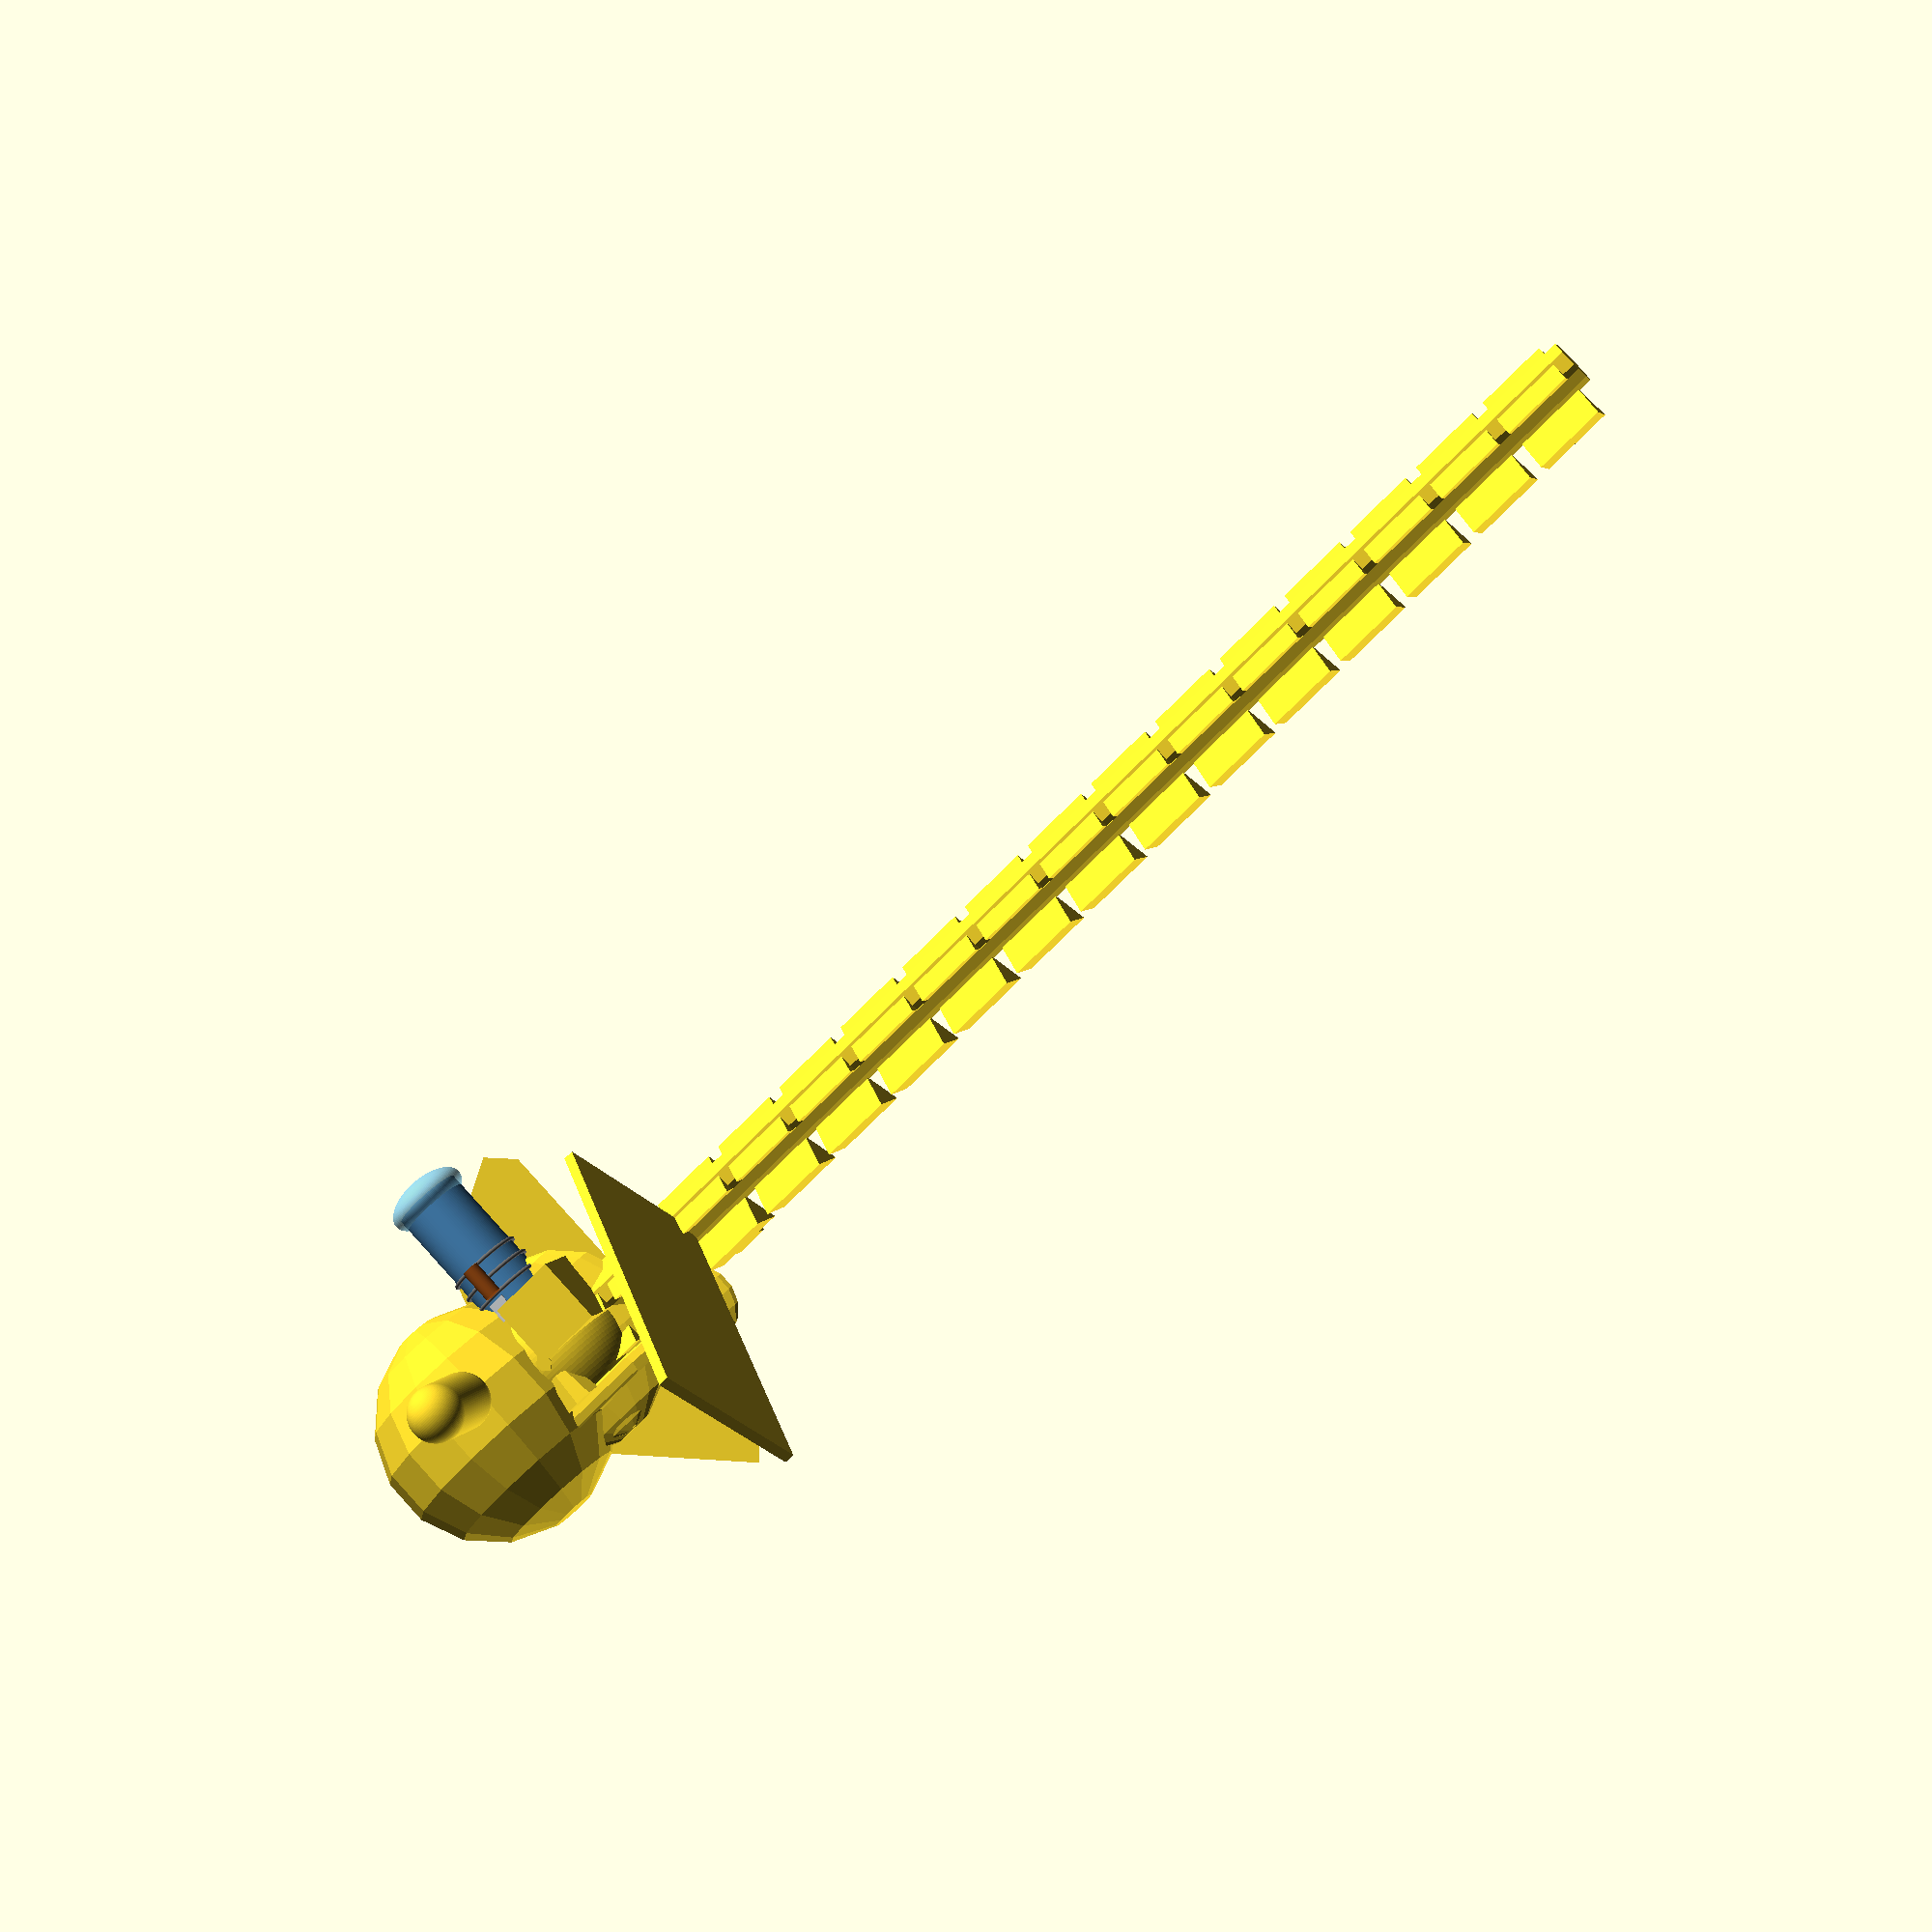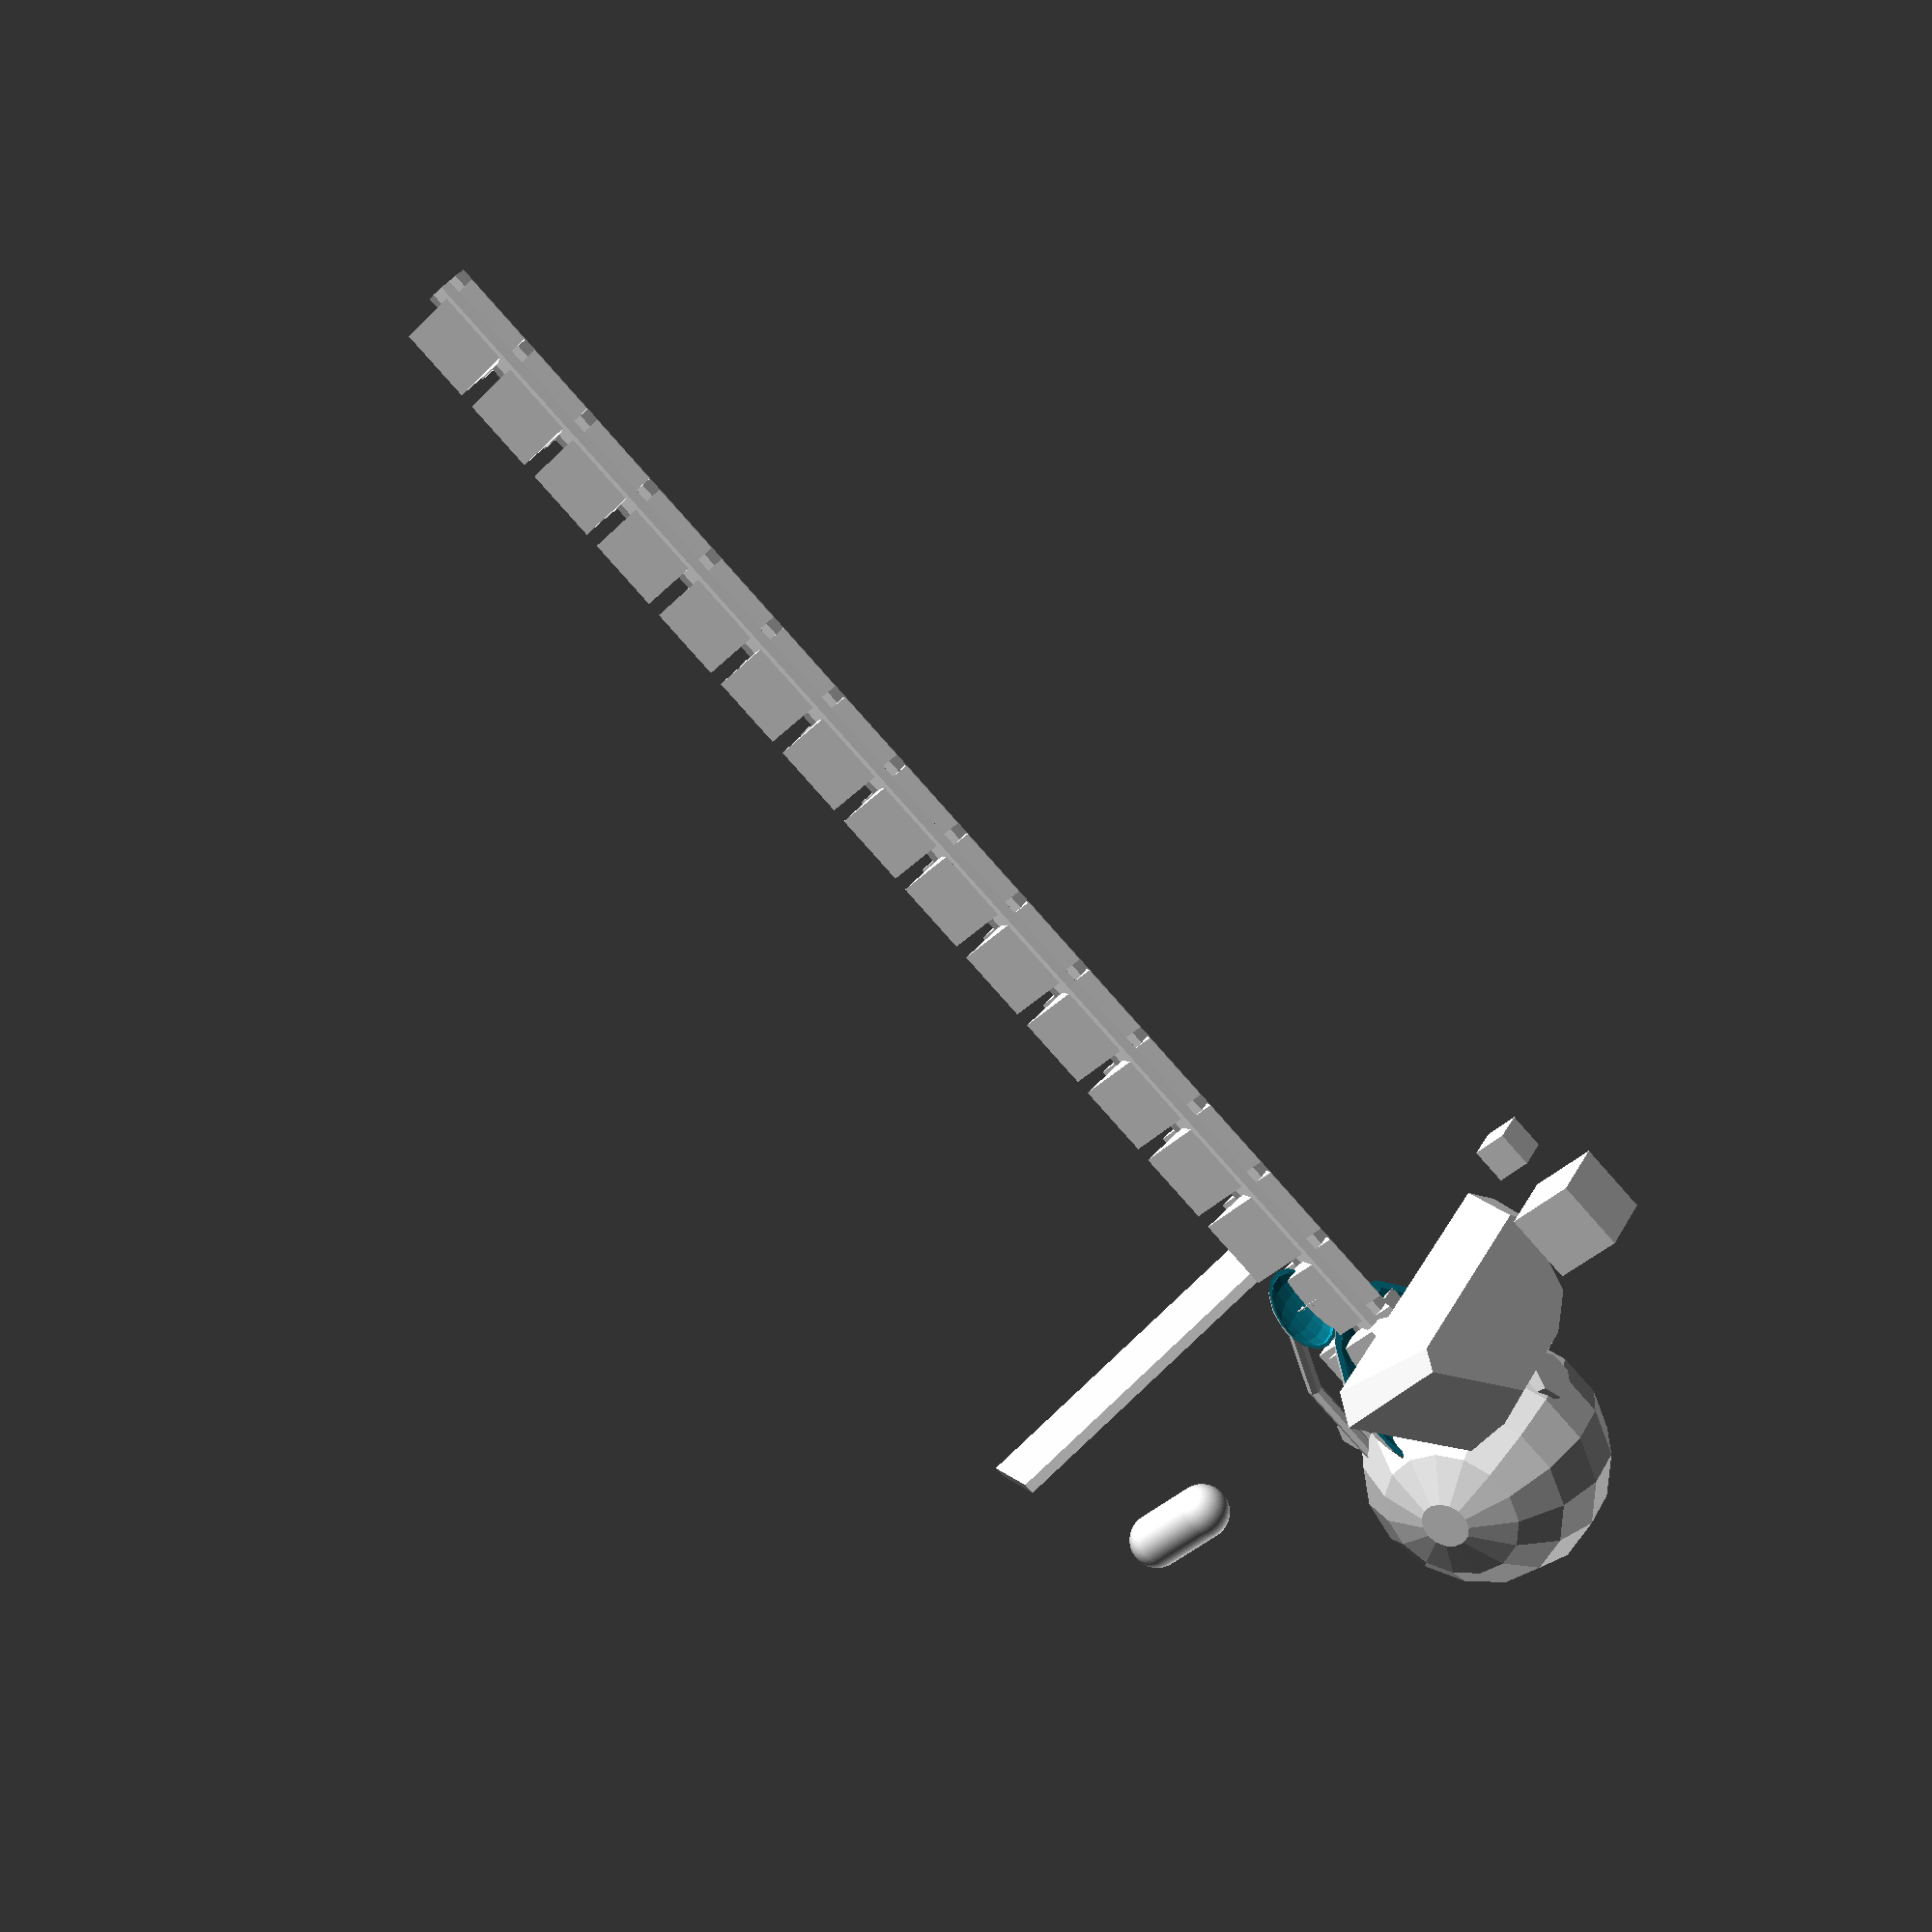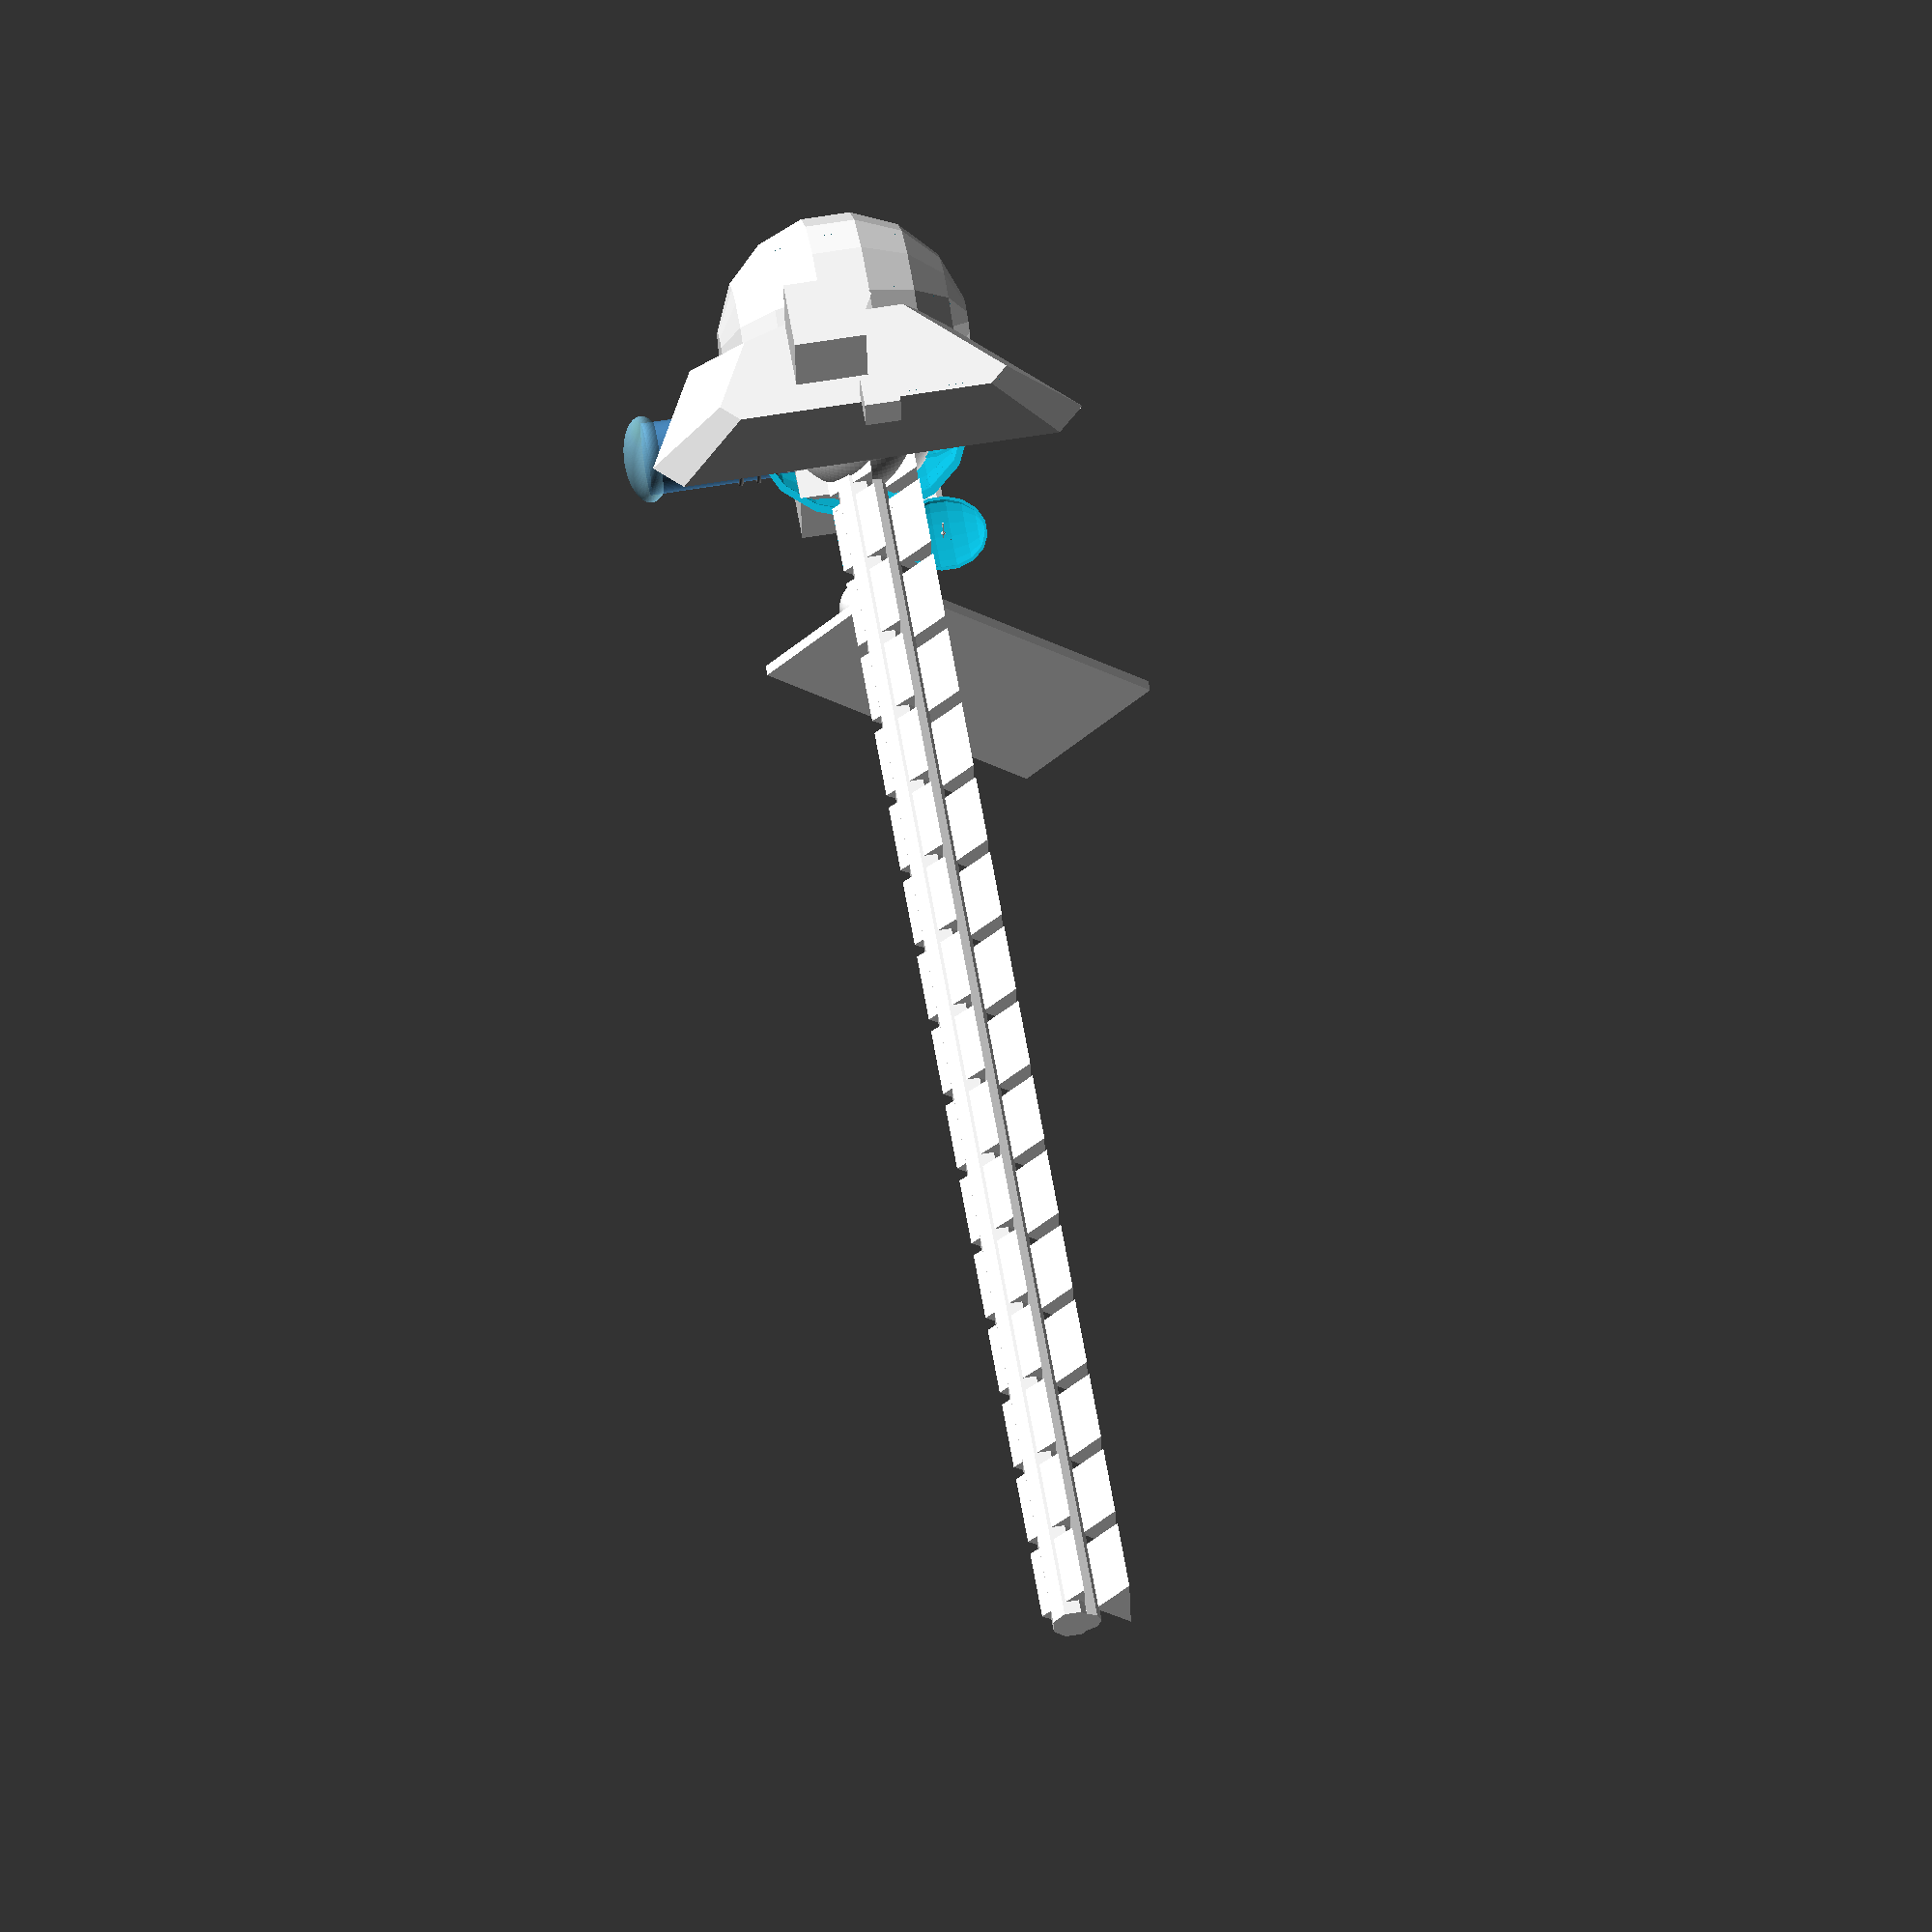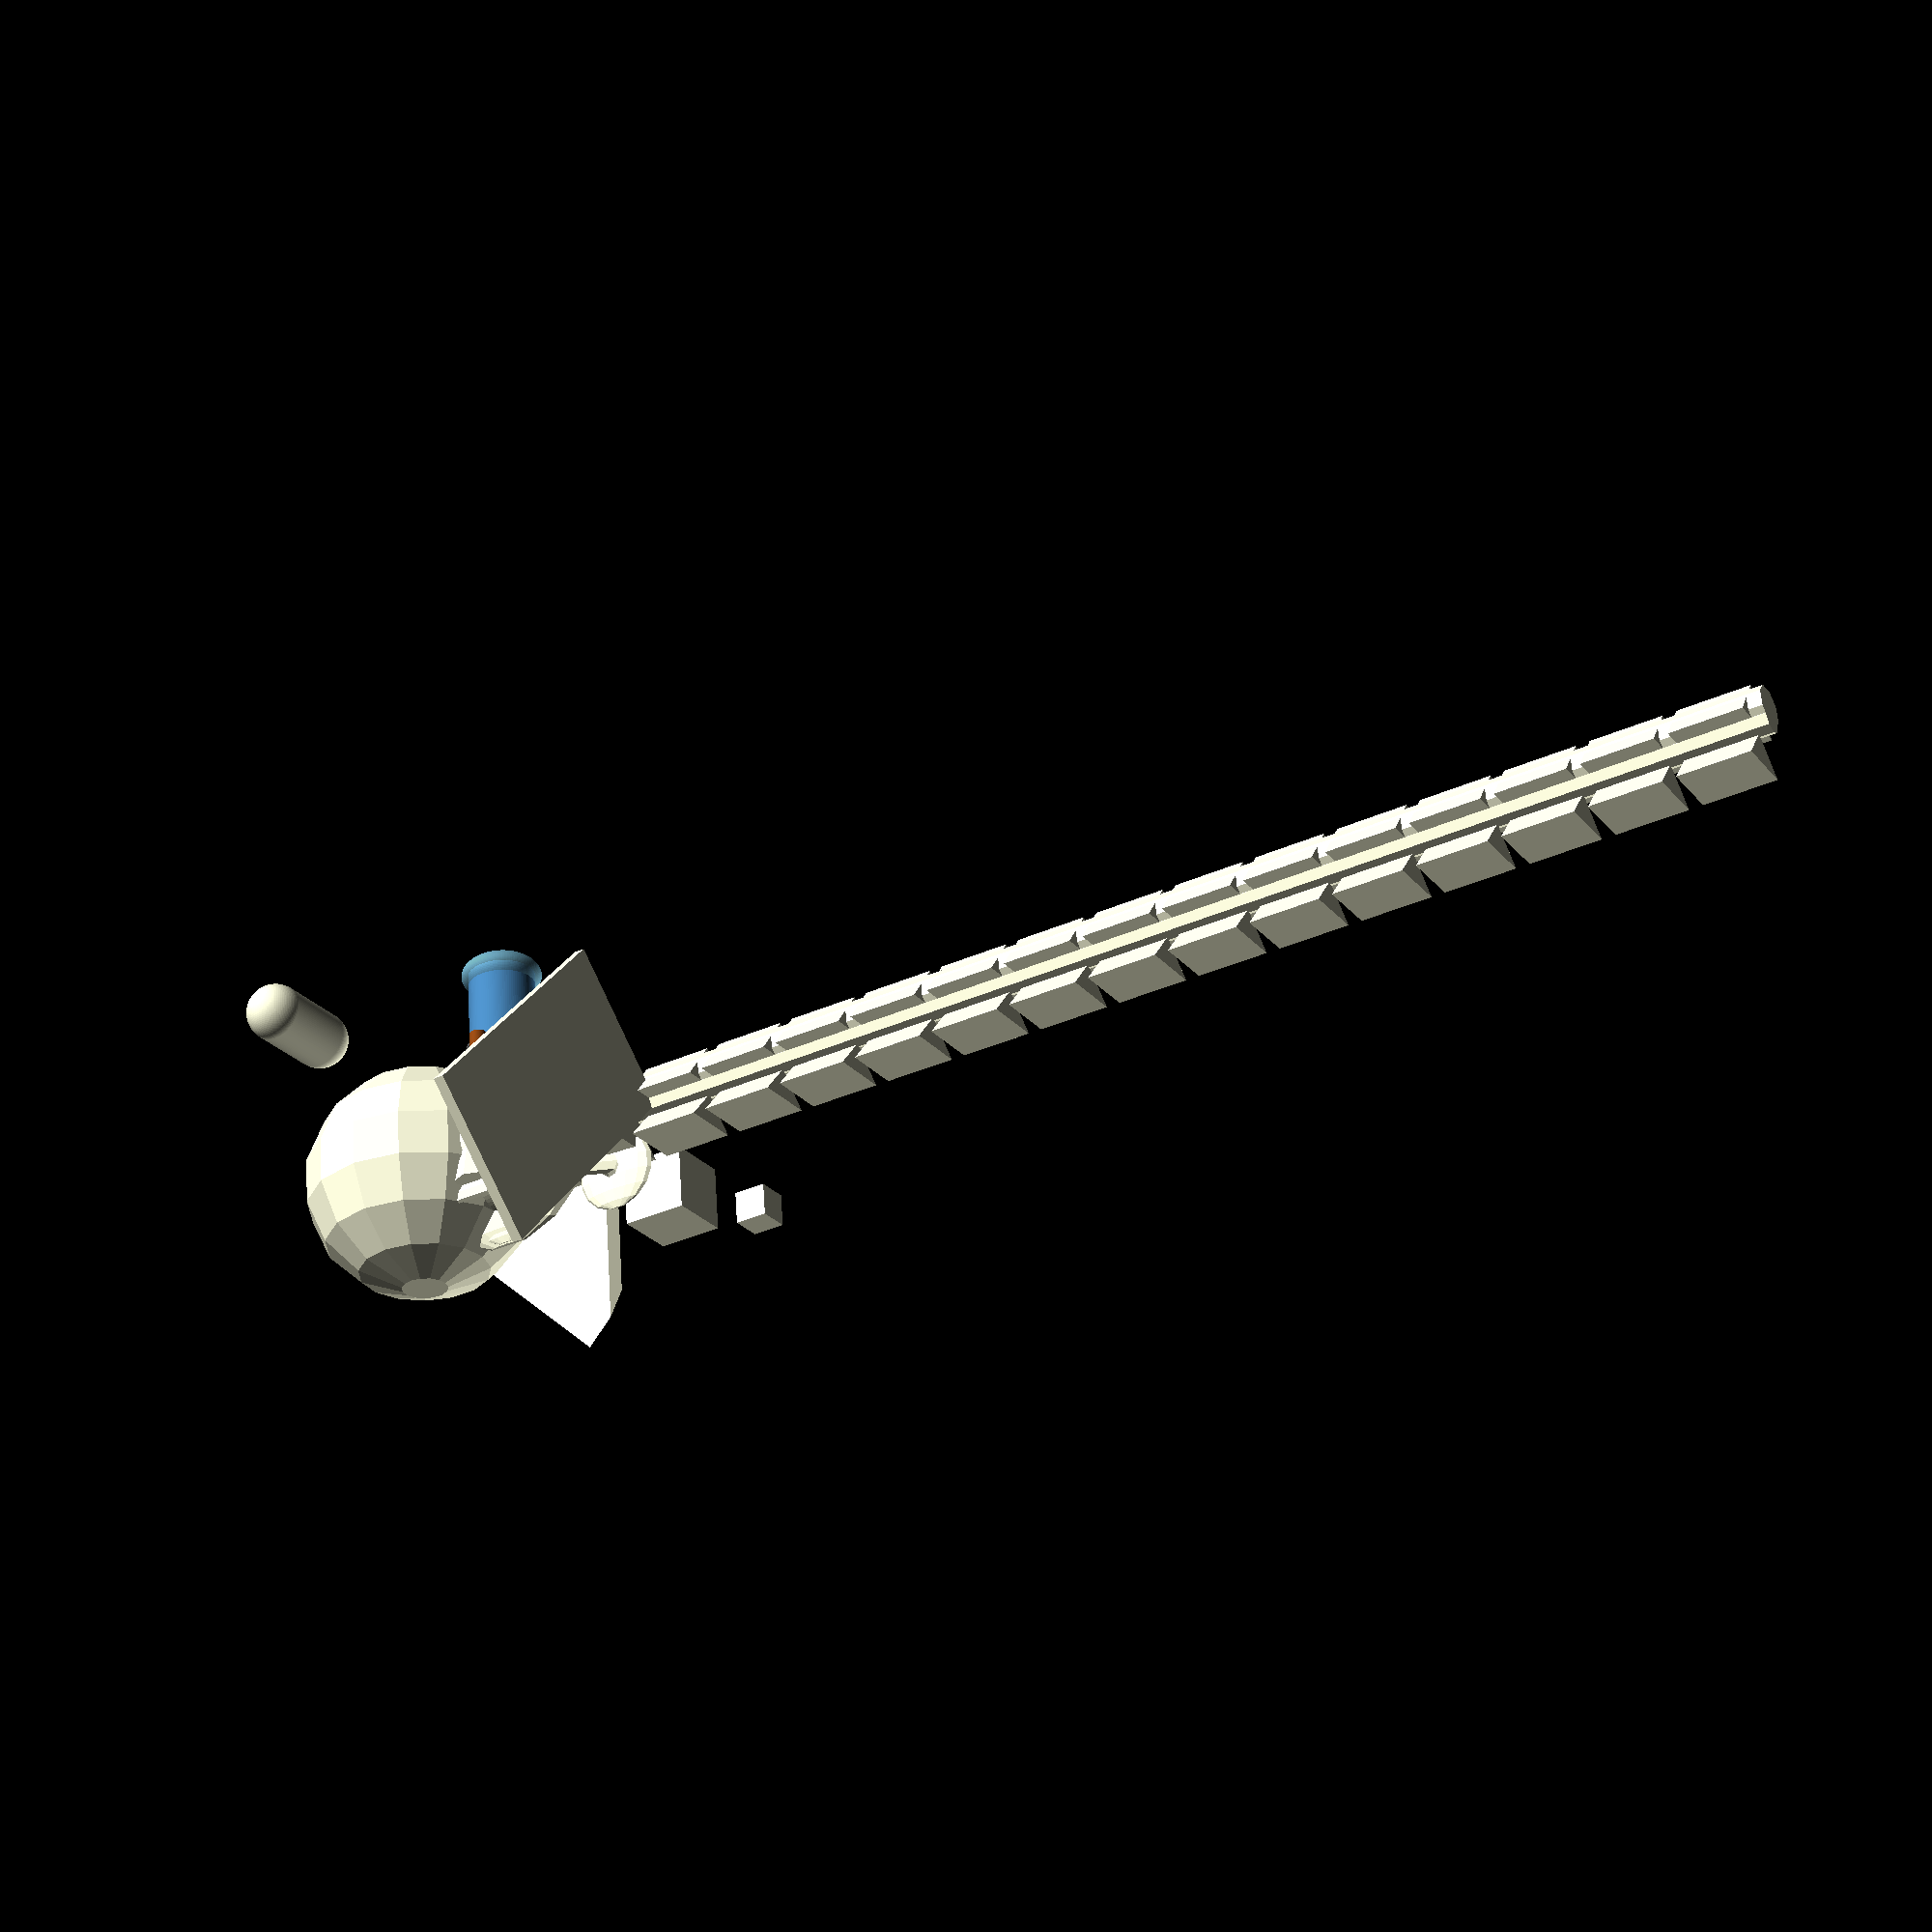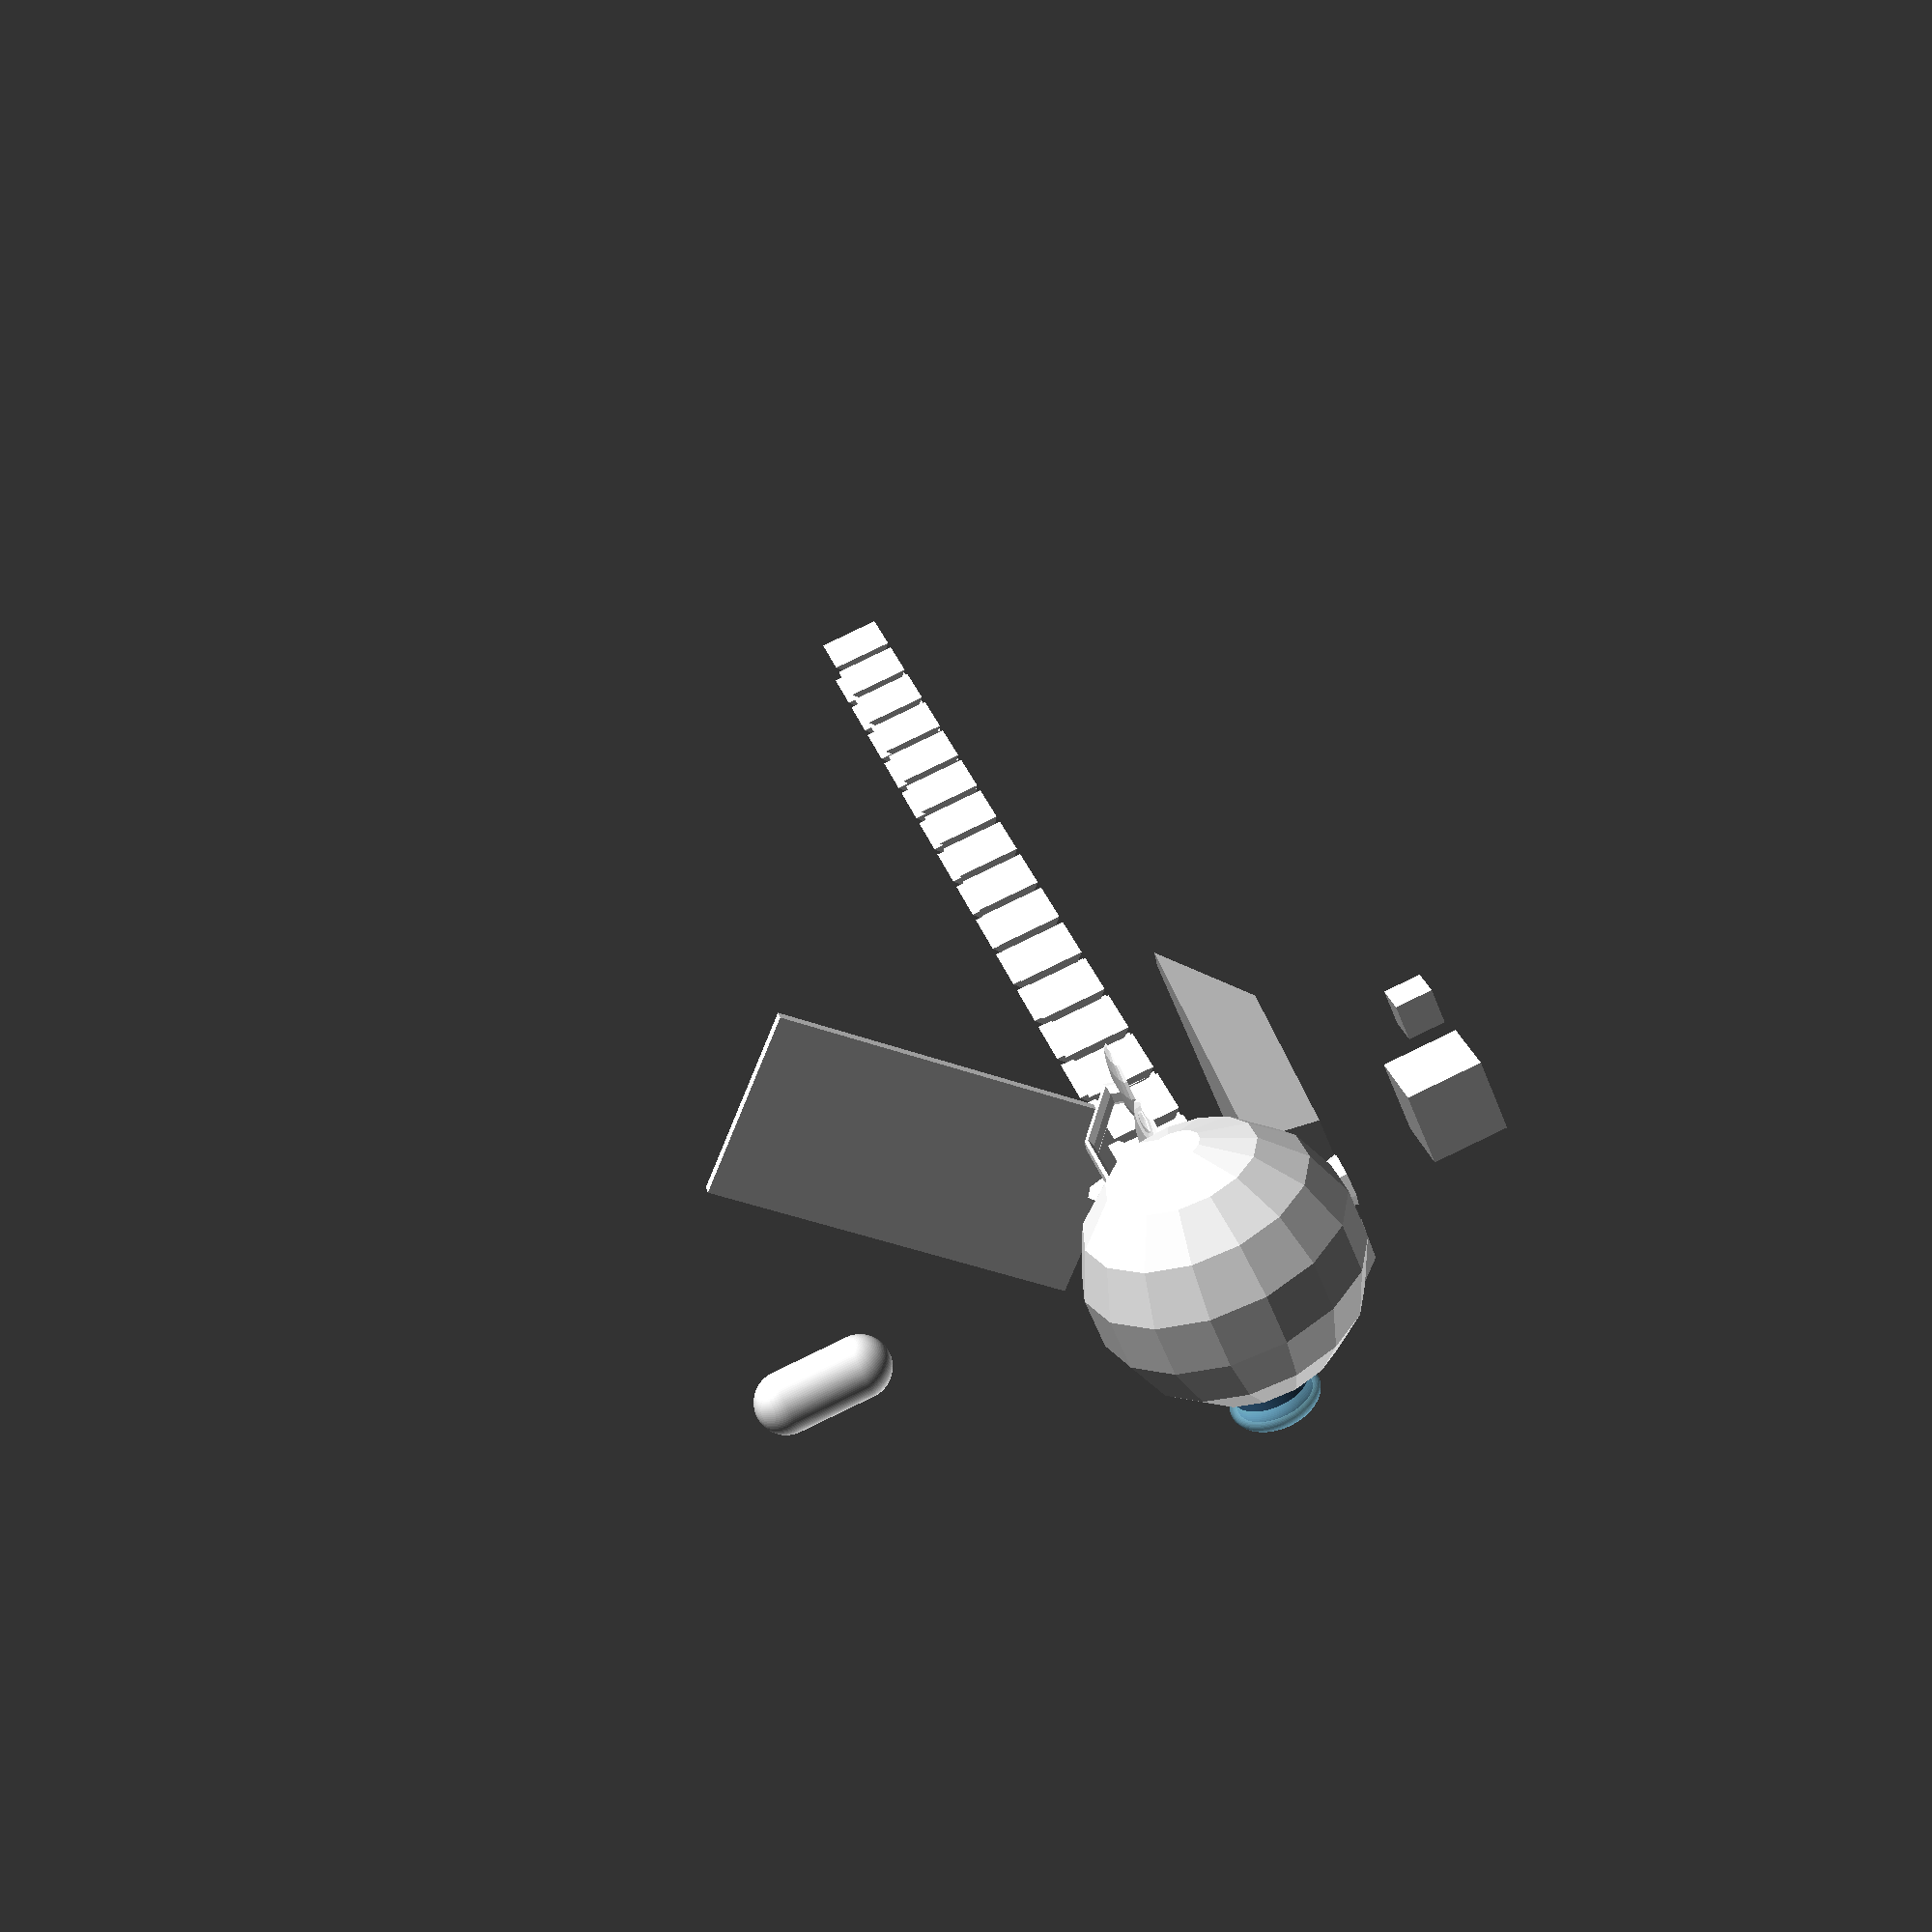
<openscad>
$fn = 100;
quality = 20;

// ---------- Módulos básicos ----------

module polygonMoche() {
    translate([-14, 0, 0])
        polygon(points = [
            [0, 0], 
            [8, 10], 
            [20, 10], 
            [28, 0], 
            [20, -10], 
            [8, -10]
        ]);
}

module polygonTresMoche() {
    polygon(points = [
        [10, -40],
        [15, -35],
        [15, 35],
        [10, 40],
        [-10, 30],
        [-15, 15],
        [-15, -15],
        [-10, -20]
    ]);
}

module moteurMoche() {
    difference() {
        cylinder(h = 5, r1 = 5, r2 = 6);
        translate([0, 0, 1])
            scale([0.95, 0.95, 1.2])
                cylinder(h = 5, r1 = 5, r2 = 6);
    }
}

// ---------- Módulo SpaceCup ----------

module SpaceCup() {
    union() {
        cylinder(h = 45, r1 = 36 / 2, r2 = 43 / 2);
        translate([0, 0, 39])
            cylinder(h = 6, r1 = 45.2 / 2, r2 = 45.5 / 2);
        translate([0, 0, 44])
            cylinder(h = 1.5, r = 50.8 / 2);
    }
}

// ---------- Rueda de elementos ----------

module RotateStuff(radius = 20, number = 5) {
    for (azimut = [0 : 360 / number : 359])
        rotate([0, 0, azimut])
            translate([radius, 0, 0])
                children();
}

// ---------- TrucRond ----------

module TrucRond(rayon = 30, numberModules = 4) {
    union() {
        rotate_extrude(convexity = 10, $fn = quality)
            translate([rayon, 0, 0])
                square([3, 3], center = true);

        RotateStuff(radius = rayon, number = numberModules)
            rotate([90, 0, 0])
                cylinder(h = 8, r = 2.5, center = true, $fn = 10);

        rotate([0, -90, 0])
            cylinder(h = rayon, r = 1.5, $fn = 7);

        translate([0, 0, -3])
            cylinder(h = 6, r1 = 7, r2 = 9, center = true, $fn = 10);

        translate([0, 0, 3])
            cylinder(h = 6, r1 = 9, r2 = 7, center = true, $fn = 10);
    }
}

// ---------- Bloque de motores ----------

module blocDoubleMoteurs() {
    echelleMoteur = 0.7;
    union() {
        difference() {
            linear_extrude(height = 7, center = true)
                polygonMoche();
            translate([0, 0, 3])
                scale([0.95, 0.95, 1])
                    linear_extrude(height = 7, center = true)
                        polygonMoche();
        }

        scale([echelleMoteur, echelleMoteur, 1])
            translate([7.6, 0, -1])
                moteurMoche();

        scale([echelleMoteur, echelleMoteur, 1])
            translate([-7.6, 0, -1])
                moteurMoche();

        linear_extrude(height = 20, scale = 0.2)
            polygonMoche();

        translate([0, 0, -28])
            cylinder(h = 18, r = 4, $fn = 7);

        translate([0, 0, -36])
            cylinder(h = 10, r1 = 7, r2 = 4, $fn = 7);
    }
}

// ---------- Ensamblaje motores ----------

rotate([0, 90, 0]) {
    blocDoubleMoteurs();
    translate([0, -20, 0])
        blocDoubleMoteurs();
}

translate([-36, 0, 0])
    rotate([90, 0, 90])
        linear_extrude(height = 18, scale = 1.5)
            polygonTresMoche();

translate([-80, 2, 0])
    cube([20, 20, 20]);

translate([-80, 35, -6])
    cube([10, 10, 10]);

// ---------- Triángulo y forma central ----------

module triangleMoche() {
    polygon(points = [
        [0, 0],
        [-10, 12],
        [10, 12]
    ]);
}

module formeCentreMoche() {
    union() {
        triangleMoche();
        translate([0, 15, 0])
            scale([0.9, 0.8, 1])
                triangleMoche();
    }
}

module centreMoche() {
    translate([0, 0, 12])
        rotate([-90, 0, 0])
            linear_extrude(height = 21)
                formeCentreMoche();
}

// ---------- Distribución de centros ----------

nbModules = 16;
largeurModule = 25;

for (i = [0 : nbModules - 1])
    translate([0, i * largeurModule, 0])
        centreMoche();

rotate([-90, 0, 0])
    cylinder(h = nbModules * largeurModule, r = 4, $fn = 8);

translate([0, 0, 3.9])
    rotate([-90, 22.5, 0])
        cylinder(h = nbModules * largeurModule, r = 6, $fn = 8);

// ---------- Esfera decorativa ----------

translate([0, -30, 0])
    sphere(r = 35, $fn = 15);

// ---------- TrucPlat y parabole ----------

module trucPlat() {
    scale([0.2, 1, 1])
        sphere(r = 30, $fn = 16);
}

module parabole() {
    union() {
        translate([-4, 0, 0])
            cube([18, 0.8, 0.8], center = true);

        sphere(r = 1.4, $fn = 16);

        difference() {
            trucPlat();
            translate([-1, 0, 0])
                scale([1, 0.95, 0.95])
                    trucPlat();
            translate([-60, 0, 0])
                cube([120, 120, 120], center = true);
        }
    }
}

parabole();
translate([0, 38.2, -17])
    scale(0.41)
        parabole();

translate([0, -38.2, -17])
    scale(0.41)
        parabole();

translate([1.2, 0, -17])
    scale(0.41)
        parabole();

translate([1.2, 0, -17])
    scale([0.4, 1, 1])
    difference() {
        rotate_extrude(convexity = 10, $fn = 7)
            translate([40, 0, 0])
                circle(3);
        translate([-43, 0, 0])
            cube([90, 90, 90], center = true);
    }

rotate([0, 95, 0])
    cylinder(h = 12, r1 = 12, r2 = 4, $fn = 8);

translate([16, 0, -15])
    cylinder(h = 10, r1 = 6, r2 = 4, $fn = 8);

// ---------- Boolean Tests ----------

union() {
    cube(20);
    sphere(20);
}

difference() {
    cube(20);
    sphere(20);
    cylinder(d = 20, h = 30);
}

intersection() {
    cube(20);
    sphere(20);
    cylinder(d = 20, h = 30);
}

// ---------- Torus ----------

module torus(R, r) {
    rotate_extrude(angle = 360)
        translate([R, 0, 0])
            circle(r = r);
}

translate([100, 0, 0])
    hull() {
        translate([-10, 0, 0]) sphere(r = 8);
        translate([10, 0, 0]) sphere(r = 8);
    }

translate([0, 50, 0])
    rotate([0, 45, 0])
        cube([100, 3, 50]);

// ---------- Nave Principal ----------

module nave_principal() {
    color("steelblue")
        translate([0, 0, 20])
            cylinder(h = 40, r = 10);

    for (z = [25, 30, 35]) {
        color("dimgray")
            translate([0, 0, z])
                torus(10.5, 0.6);
    }

    color("saddlebrown")
        translate([13, 0, 30])
            cylinder(h = 10, r = 2.5, center = true);

    translate([-13, 0, 20])
        cube([5, 3, 8], center = true);

    color("skyblue", 0.6)
        translate([0, 0, 60])
            scale([1.2, 1.2, 0.6])
                sphere(r = 10);

    color("gray")
        rotate([180, 0, 0])
            cylinder(h = 10, r1 = 12, r2 = 3);

    for (a = [0 : 120 : 360]) {
        rotate([0, 0, a])
            translate([15, 0, 20])
                color("lightgray", 0.6)
                    cube([0.5, 5, 6], center = true);
    }
}

nave_principal();










</openscad>
<views>
elev=98.5 azim=108.3 roll=42.4 proj=p view=solid
elev=329.2 azim=46.7 roll=204.0 proj=p view=wireframe
elev=114.6 azim=261.2 roll=99.1 proj=o view=wireframe
elev=119.0 azim=120.5 roll=4.0 proj=p view=wireframe
elev=241.2 azim=193.8 roll=338.1 proj=p view=wireframe
</views>
